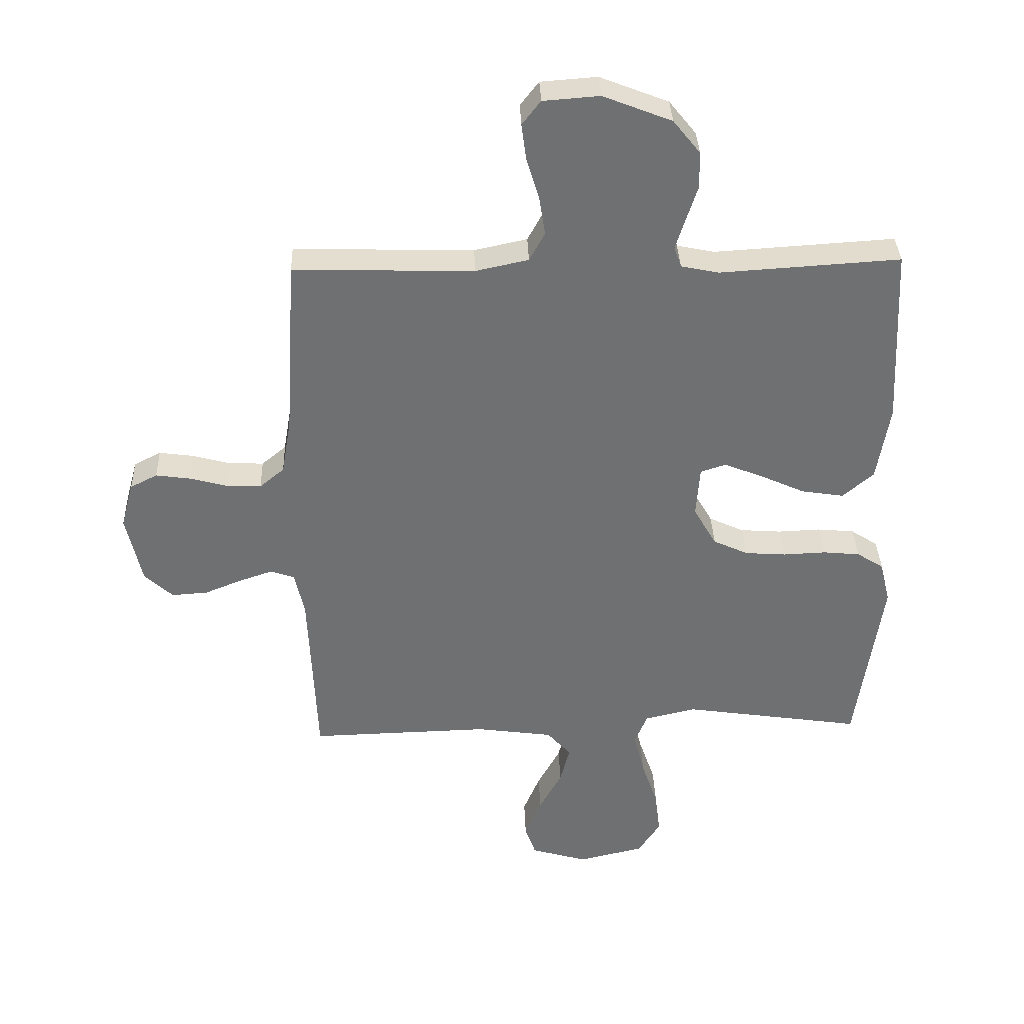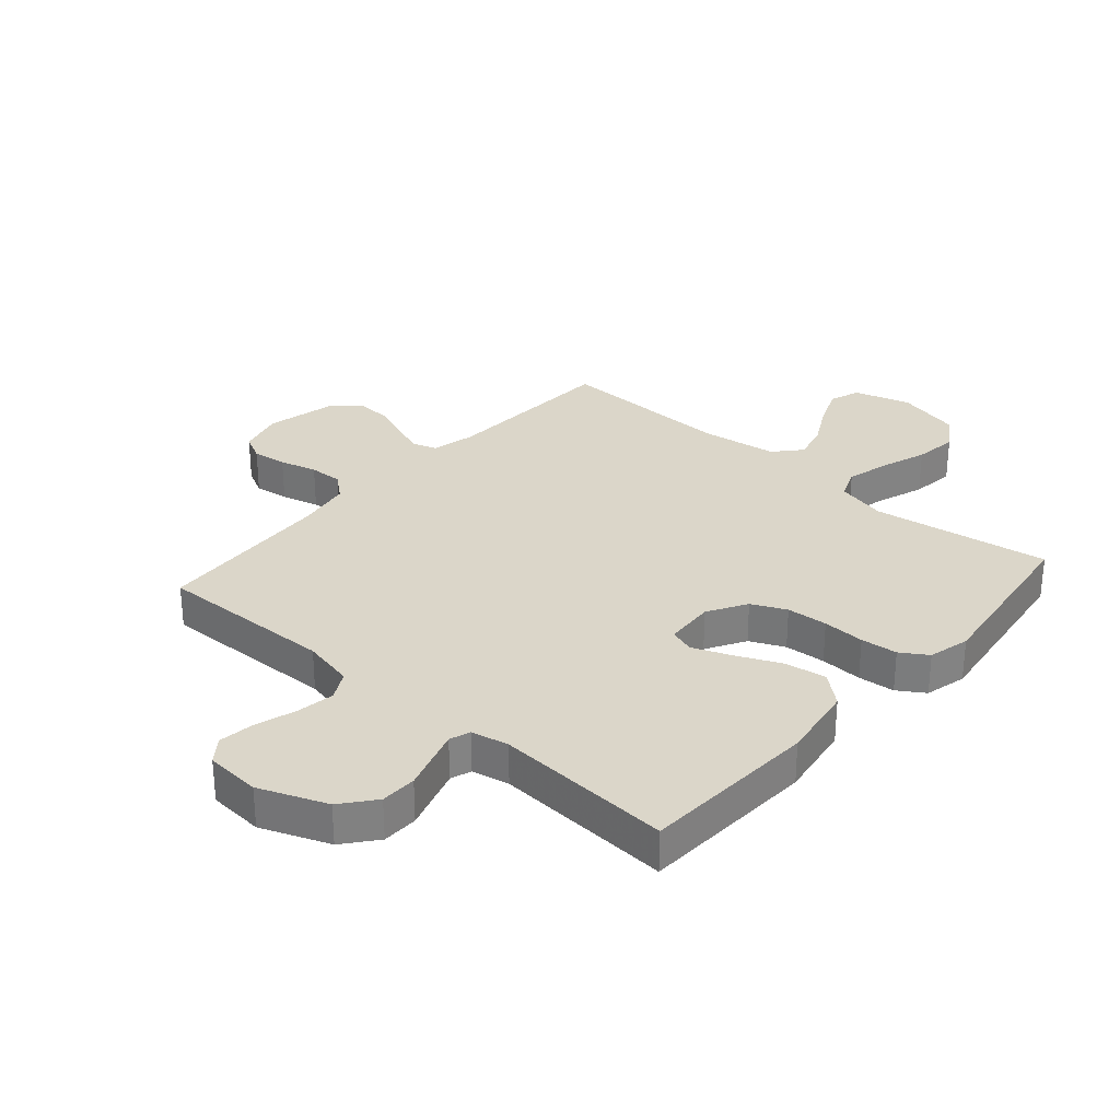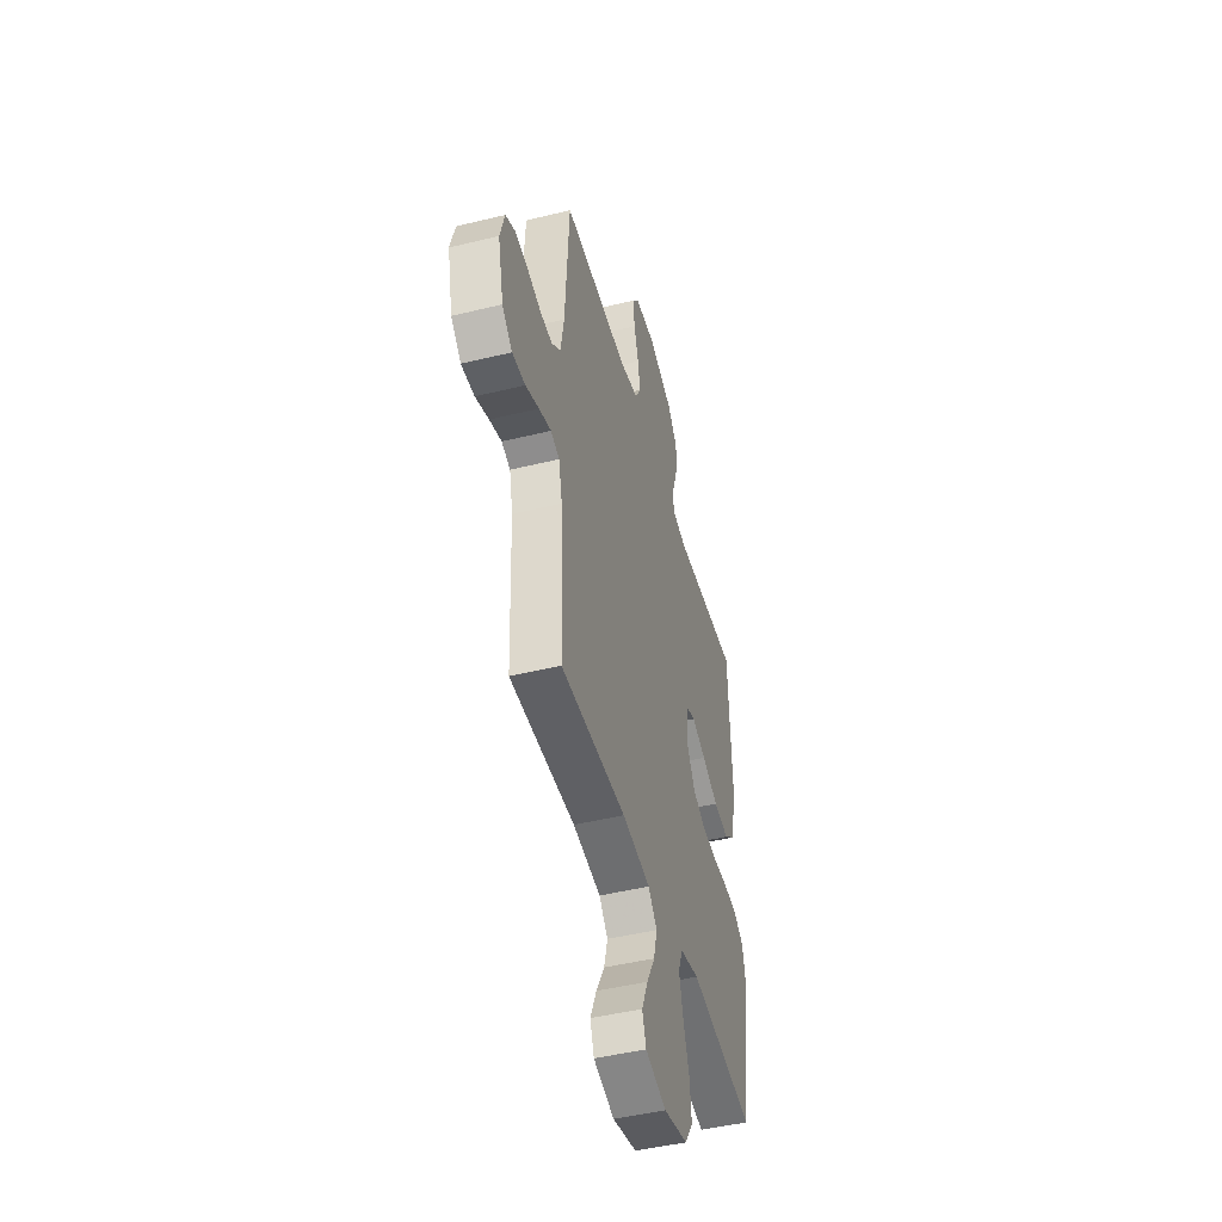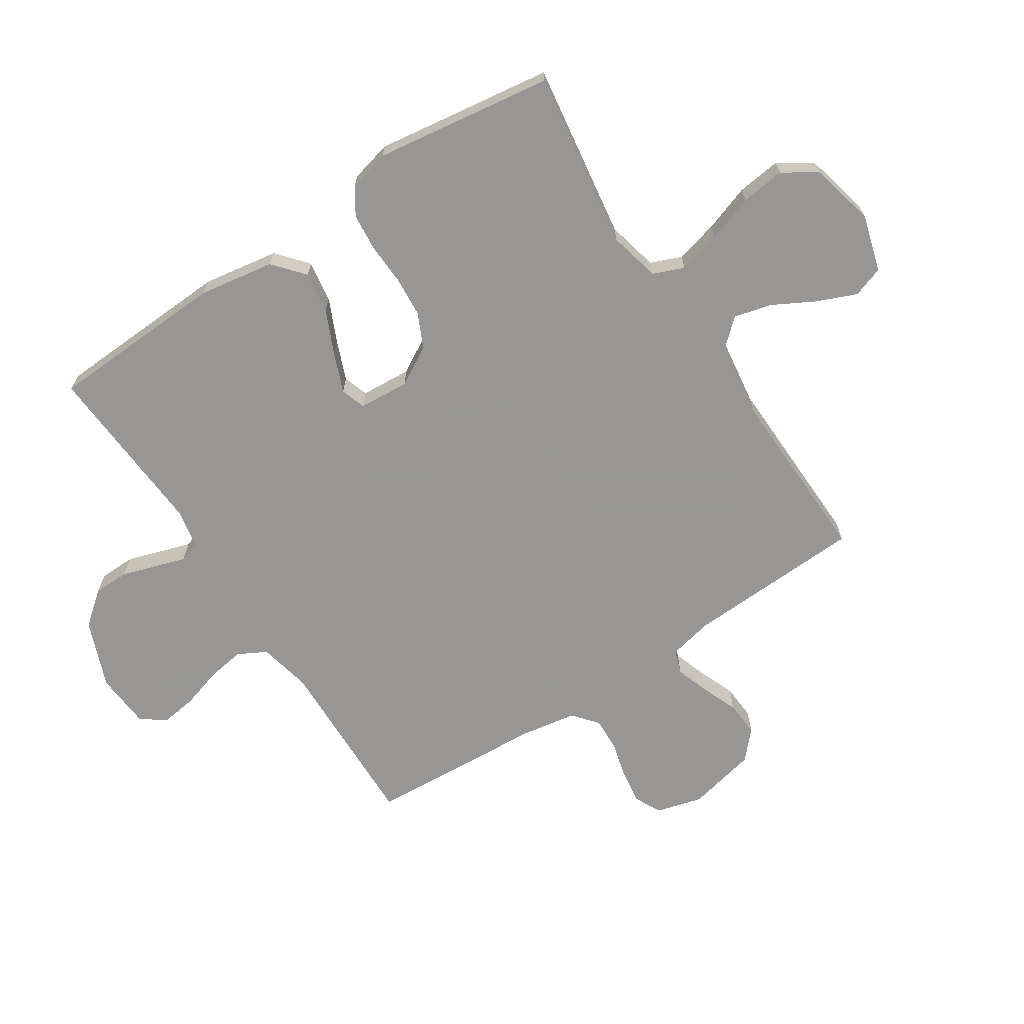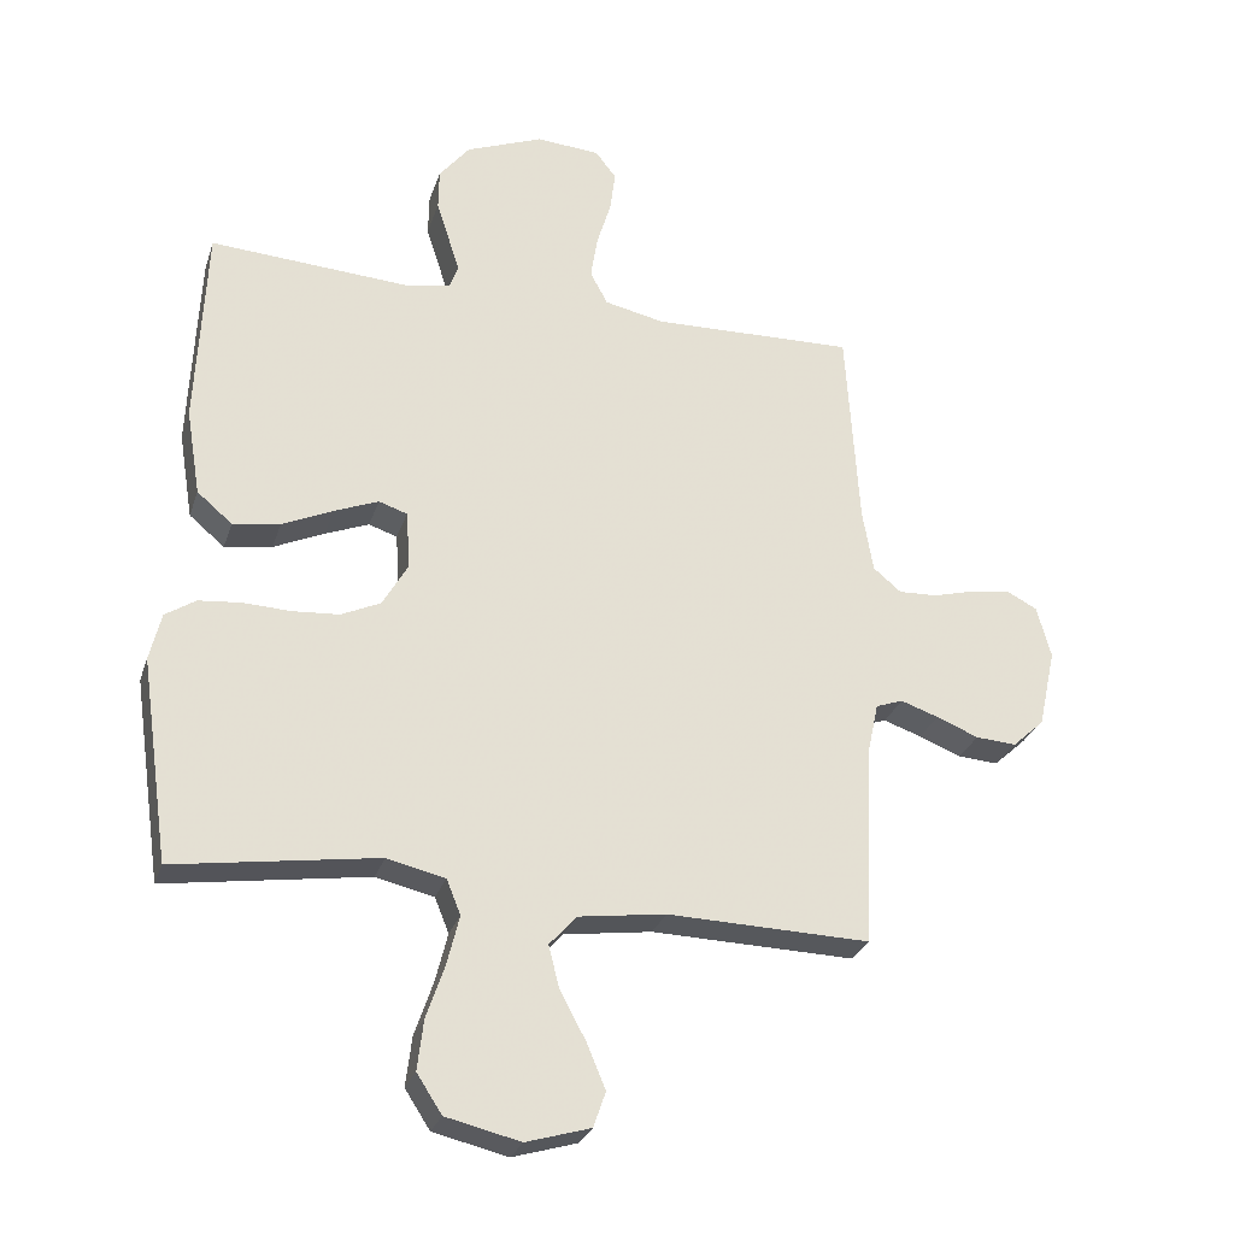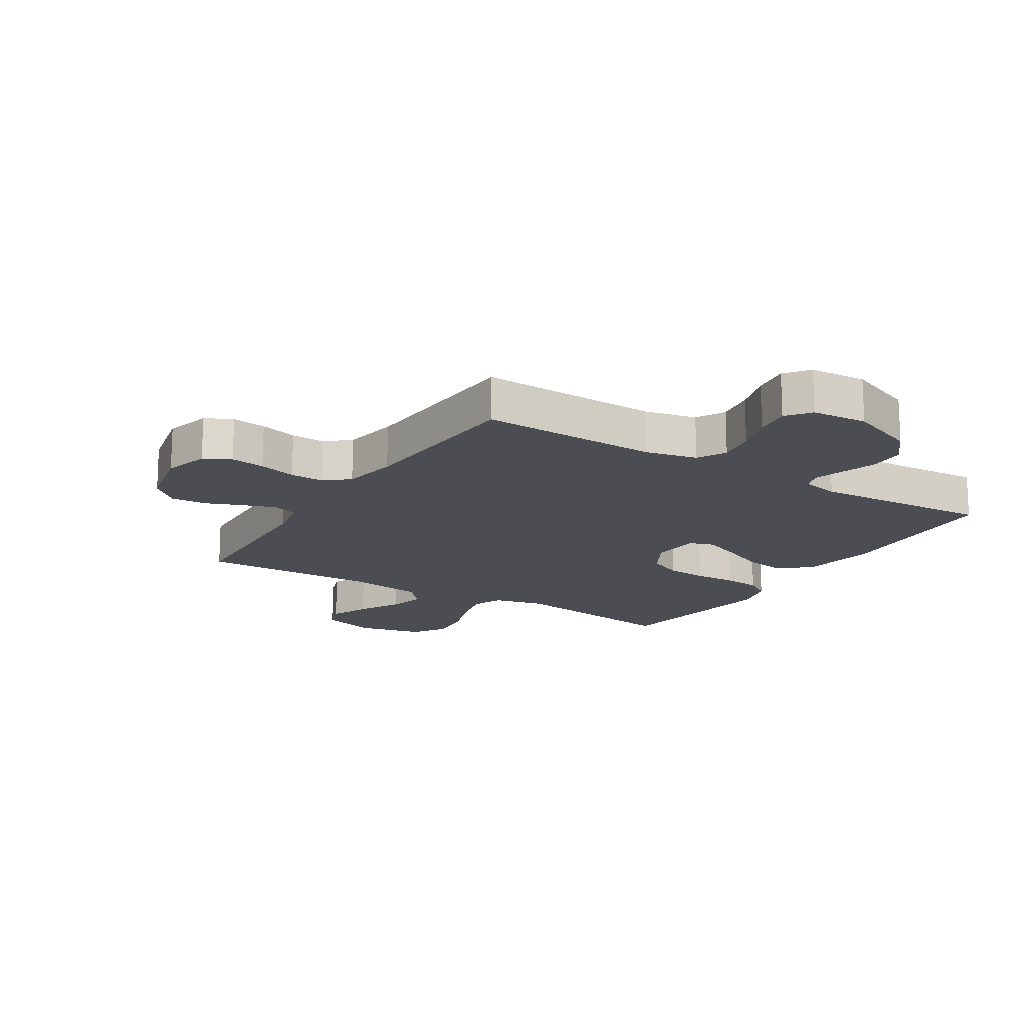
<metadata>
{"format":"obj","ext":"obj","renderer":"f3d","projection":"perspective","resolution":1024,"background":"white","views":[{"elev":35.4,"azim":-2.0,"up":"+Z"},{"elev":30.0,"azim":41.3,"up":"+Y"},{"elev":-46.8,"azim":-74.5,"up":"+Z"},{"elev":-67.8,"azim":123.2,"up":"+Y"},{"elev":-27.7,"azim":163.6,"up":"+Z"},{"elev":-16.4,"azim":-32.0,"up":"+Y"}]}
</metadata>
<code>
v 0.5 0.07 0.5
v 0.514 0.07 0.2
v 0.493 0.07 0.072
v 0.441 0.07 0.028
v 0.371 0.07 0.039
v 0.296 0.07 0.073
v 0.231 0.07 0.099
v 0.189 0.07 0.085
v 0.183 0.07 0
v 0.221 0.07 -0.066
v 0.279 0.07 -0.093
v 0.348 0.07 -0.098
v 0.419 0.07 -0.095
v 0.481 0.07 -0.101
v 0.526 0.07 -0.13
v 0.543 0.07 -0.2
v 0.5 0.07 -0.5
v 0.2 0.07 -0.455
v 0.114 0.07 -0.475
v 0.093 0.07 -0.527
v 0.111 0.07 -0.599
v 0.138 0.07 -0.678
v 0.147 0.07 -0.752
v 0.11 0.07 -0.809
v 0 0.07 -0.835
v -0.095 0.07 -0.807
v -0.113 0.07 -0.755
v -0.085 0.07 -0.688
v -0.047 0.07 -0.618
v -0.031 0.07 -0.555
v -0.071 0.07 -0.51
v -0.2 0.07 -0.492
v -0.5 0.07 -0.5
v -0.513 0.07 -0.2
v -0.529 0.07 -0.126
v -0.569 0.07 -0.112
v -0.625 0.07 -0.131
v -0.687 0.07 -0.156
v -0.747 0.07 -0.16
v -0.794 0.07 -0.117
v -0.82 0.07 0
v -0.799 0.07 0.077
v -0.754 0.07 0.1
v -0.696 0.07 0.092
v -0.633 0.07 0.075
v -0.576 0.07 0.073
v -0.535 0.07 0.107
v -0.519 0.07 0.2
v -0.5 0.07 0.5
v -0.2 0.07 0.492
v -0.112 0.07 0.511
v -0.086 0.07 0.559
v -0.096 0.07 0.623
v -0.117 0.07 0.692
v -0.125 0.07 0.753
v -0.094 0.07 0.793
v 0 0.07 0.8
v 0.114 0.07 0.755
v 0.159 0.07 0.699
v 0.16 0.07 0.638
v 0.141 0.07 0.579
v 0.125 0.07 0.529
v 0.137 0.07 0.494
v 0.2 0.07 0.481
v 0.5 0 0.5
v 0.514 0 0.2
v 0.493 0 0.072
v 0.441 0 0.028
v 0.371 0 0.039
v 0.296 0 0.073
v 0.231 0 0.099
v 0.189 0 0.085
v 0.183 0 0
v 0.221 0 -0.066
v 0.279 0 -0.093
v 0.348 0 -0.098
v 0.419 0 -0.095
v 0.481 0 -0.101
v 0.526 0 -0.13
v 0.543 0 -0.2
v 0.5 0 -0.5
v 0.2 0 -0.455
v 0.114 0 -0.475
v 0.093 0 -0.527
v 0.111 0 -0.599
v 0.138 0 -0.678
v 0.147 0 -0.752
v 0.11 0 -0.809
v 0 0 -0.835
v -0.095 0 -0.807
v -0.113 0 -0.755
v -0.085 0 -0.688
v -0.047 0 -0.618
v -0.031 0 -0.555
v -0.071 0 -0.51
v -0.2 0 -0.492
v -0.5 0 -0.5
v -0.513 0 -0.2
v -0.529 0 -0.126
v -0.569 0 -0.112
v -0.625 0 -0.131
v -0.687 0 -0.156
v -0.747 0 -0.16
v -0.794 0 -0.117
v -0.82 0 0
v -0.799 0 0.077
v -0.754 0 0.1
v -0.696 0 0.092
v -0.633 0 0.075
v -0.576 0 0.073
v -0.535 0 0.107
v -0.519 0 0.2
v -0.5 0 0.5
v -0.2 0 0.492
v -0.112 0 0.511
v -0.086 0 0.559
v -0.096 0 0.623
v -0.117 0 0.692
v -0.125 0 0.753
v -0.094 0 0.793
v 0 0 0.8
v 0.114 0 0.755
v 0.159 0 0.699
v 0.16 0 0.638
v 0.141 0 0.579
v 0.125 0 0.529
v 0.137 0 0.494
v 0.2 0 0.481
f 59 60 61
f 58 59 61
f 57 58 61
f 56 57 61
f 55 56 61
f 54 55 61
f 53 54 61
f 52 53 61 62
f 51 52 62 63
f 48 49 50
f 51 63 64
f 50 51 64
f 48 50 64
f 47 48 64
f 43 44 45
f 42 43 45
f 41 42 45
f 40 41 45
f 39 40 45
f 38 39 45
f 37 38 45
f 36 37 45 46
f 64 1 2
f 47 64 2
f 46 47 2
f 36 46 2
f 35 36 2
f 27 28 29
f 26 27 29
f 25 26 29
f 24 25 29
f 23 24 29
f 22 23 29
f 21 22 29
f 20 21 29 30
f 19 20 30 31
f 16 17 18
f 15 16 18
f 14 15 18
f 13 14 18
f 12 13 18
f 19 31 32
f 18 19 32
f 12 18 32
f 11 12 32
f 4 5 6
f 3 4 6
f 2 3 6
f 2 6 7
f 35 2 7 8
f 32 33 34
f 11 32 34
f 10 11 34
f 9 10 34 35
f 8 9 35
f 125 124 123
f 125 123 122
f 125 122 121
f 125 121 120
f 125 120 119
f 125 119 118
f 125 118 117
f 126 125 117 116
f 127 126 116 115
f 114 113 112
f 128 127 115
f 128 115 114
f 128 114 112
f 128 112 111
f 109 108 107
f 109 107 106
f 109 106 105
f 109 105 104
f 109 104 103
f 109 103 102
f 109 102 101
f 110 109 101 100
f 66 65 128
f 66 128 111
f 66 111 110
f 66 110 100
f 66 100 99
f 93 92 91
f 93 91 90
f 93 90 89
f 93 89 88
f 93 88 87
f 93 87 86
f 93 86 85
f 94 93 85 84
f 95 94 84 83
f 82 81 80
f 82 80 79
f 82 79 78
f 82 78 77
f 82 77 76
f 96 95 83
f 96 83 82
f 96 82 76
f 96 76 75
f 70 69 68
f 70 68 67
f 70 67 66
f 71 70 66
f 72 71 66 99
f 98 97 96
f 98 96 75
f 98 75 74
f 99 98 74 73
f 99 73 72
f 1 65 66 2
f 2 66 67 3
f 3 67 68 4
f 4 68 69 5
f 5 69 70 6
f 6 70 71 7
f 7 71 72 8
f 8 72 73 9
f 9 73 74 10
f 10 74 75 11
f 11 75 76 12
f 12 76 77 13
f 13 77 78 14
f 14 78 79 15
f 15 79 80 16
f 16 80 81 17
f 17 81 82 18
f 18 82 83 19
f 19 83 84 20
f 20 84 85 21
f 21 85 86 22
f 22 86 87 23
f 23 87 88 24
f 24 88 89 25
f 25 89 90 26
f 26 90 91 27
f 27 91 92 28
f 28 92 93 29
f 29 93 94 30
f 30 94 95 31
f 31 95 96 32
f 32 96 97 33
f 33 97 98 34
f 34 98 99 35
f 35 99 100 36
f 36 100 101 37
f 37 101 102 38
f 38 102 103 39
f 39 103 104 40
f 40 104 105 41
f 41 105 106 42
f 42 106 107 43
f 43 107 108 44
f 44 108 109 45
f 45 109 110 46
f 46 110 111 47
f 47 111 112 48
f 48 112 113 49
f 49 113 114 50
f 50 114 115 51
f 51 115 116 52
f 52 116 117 53
f 53 117 118 54
f 54 118 119 55
f 55 119 120 56
f 56 120 121 57
f 57 121 122 58
f 58 122 123 59
f 59 123 124 60
f 60 124 125 61
f 61 125 126 62
f 62 126 127 63
f 63 127 128 64
f 64 128 65 1

</code>
